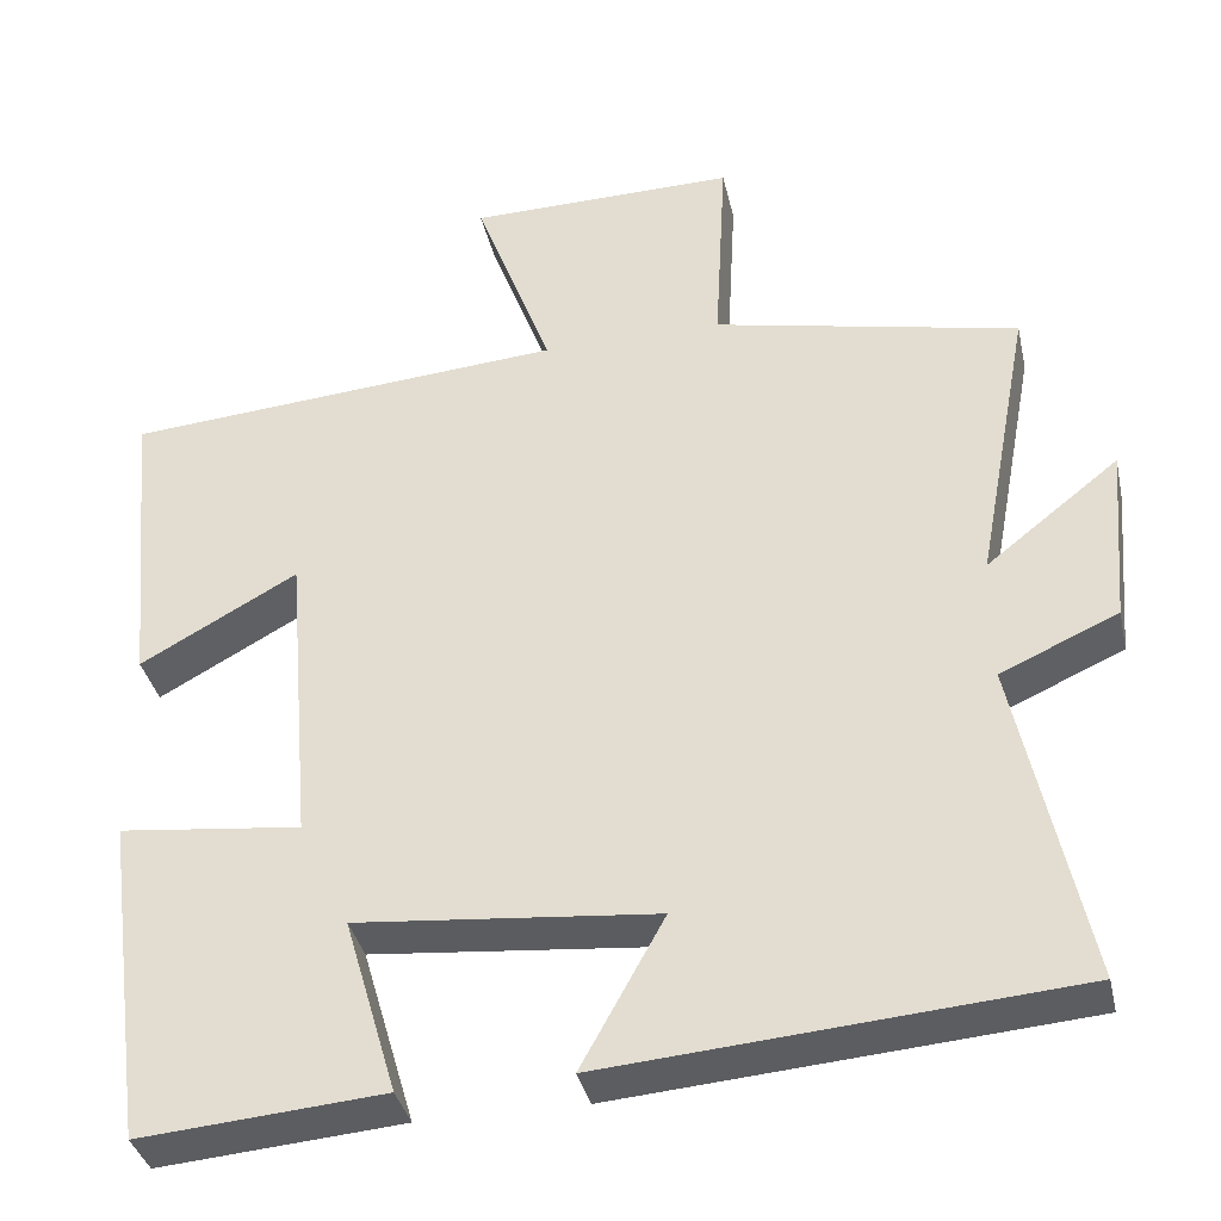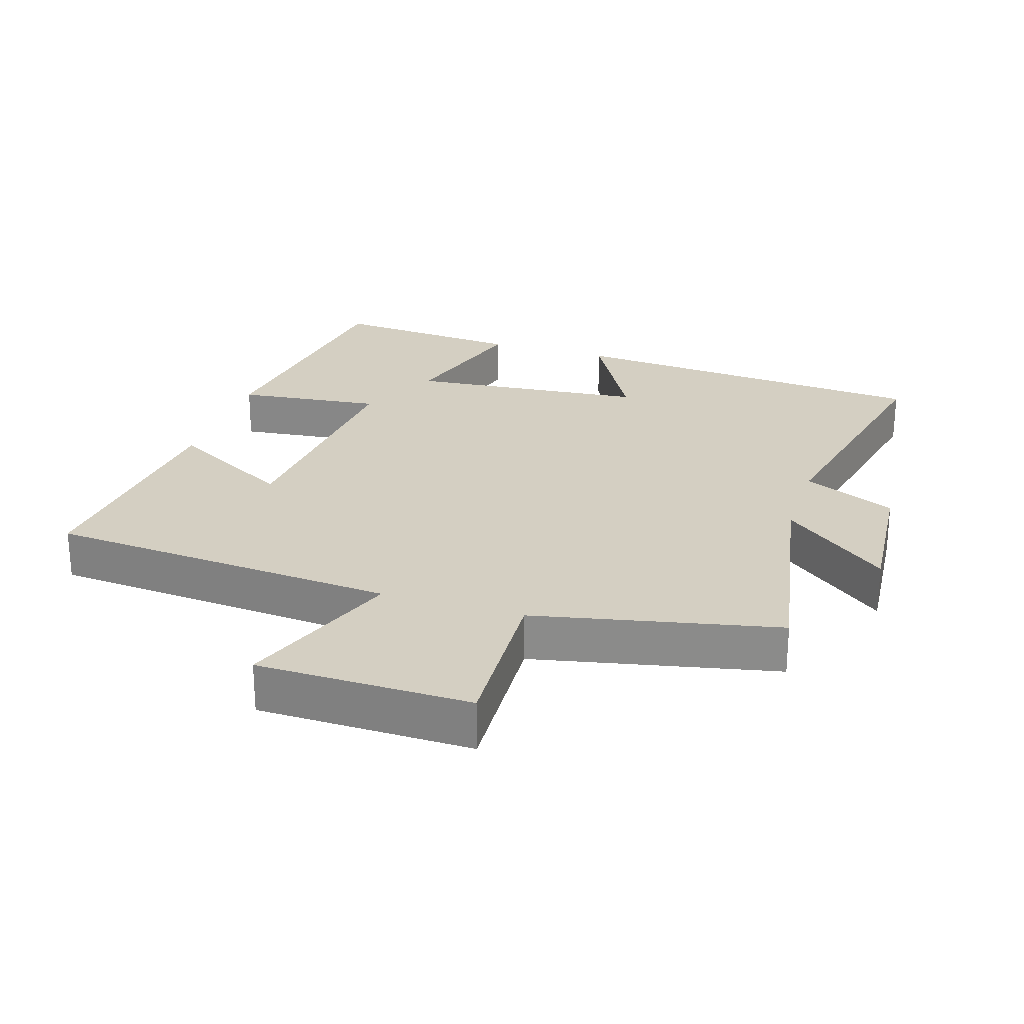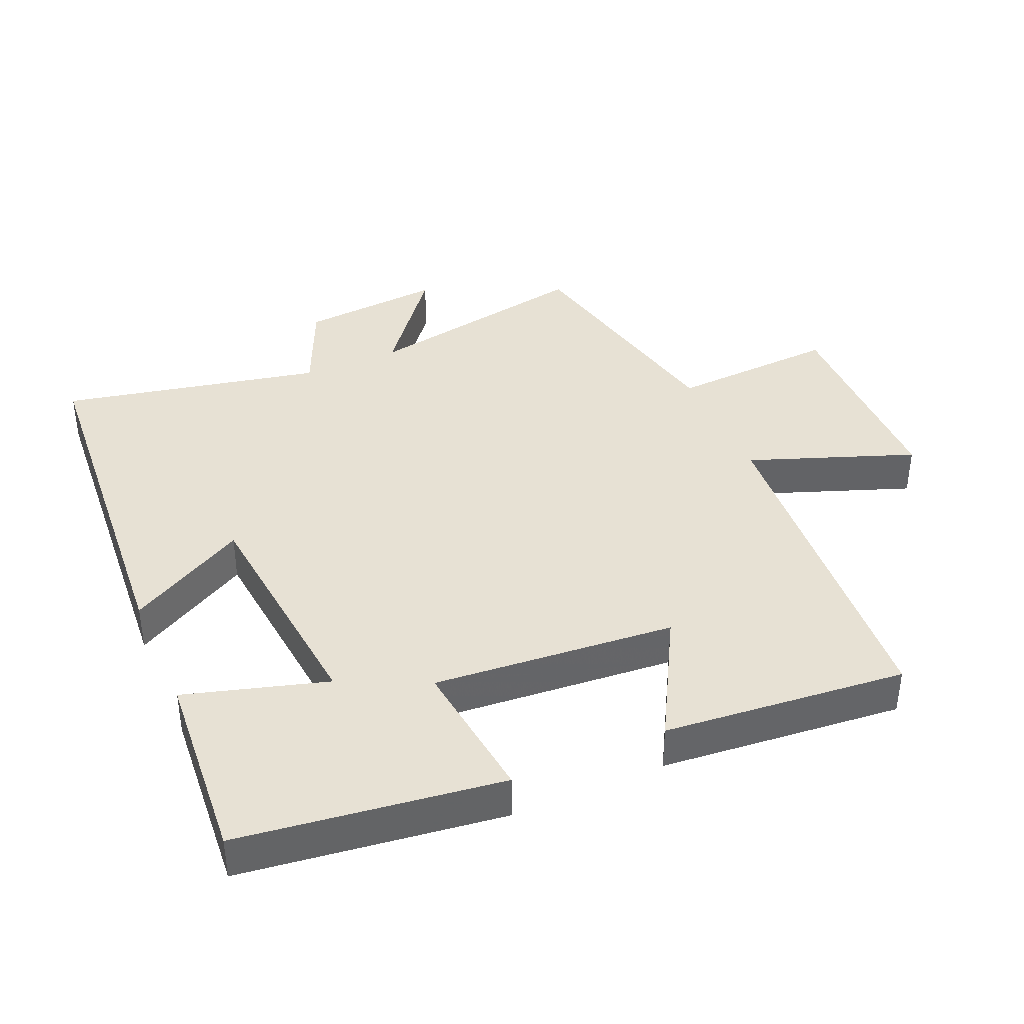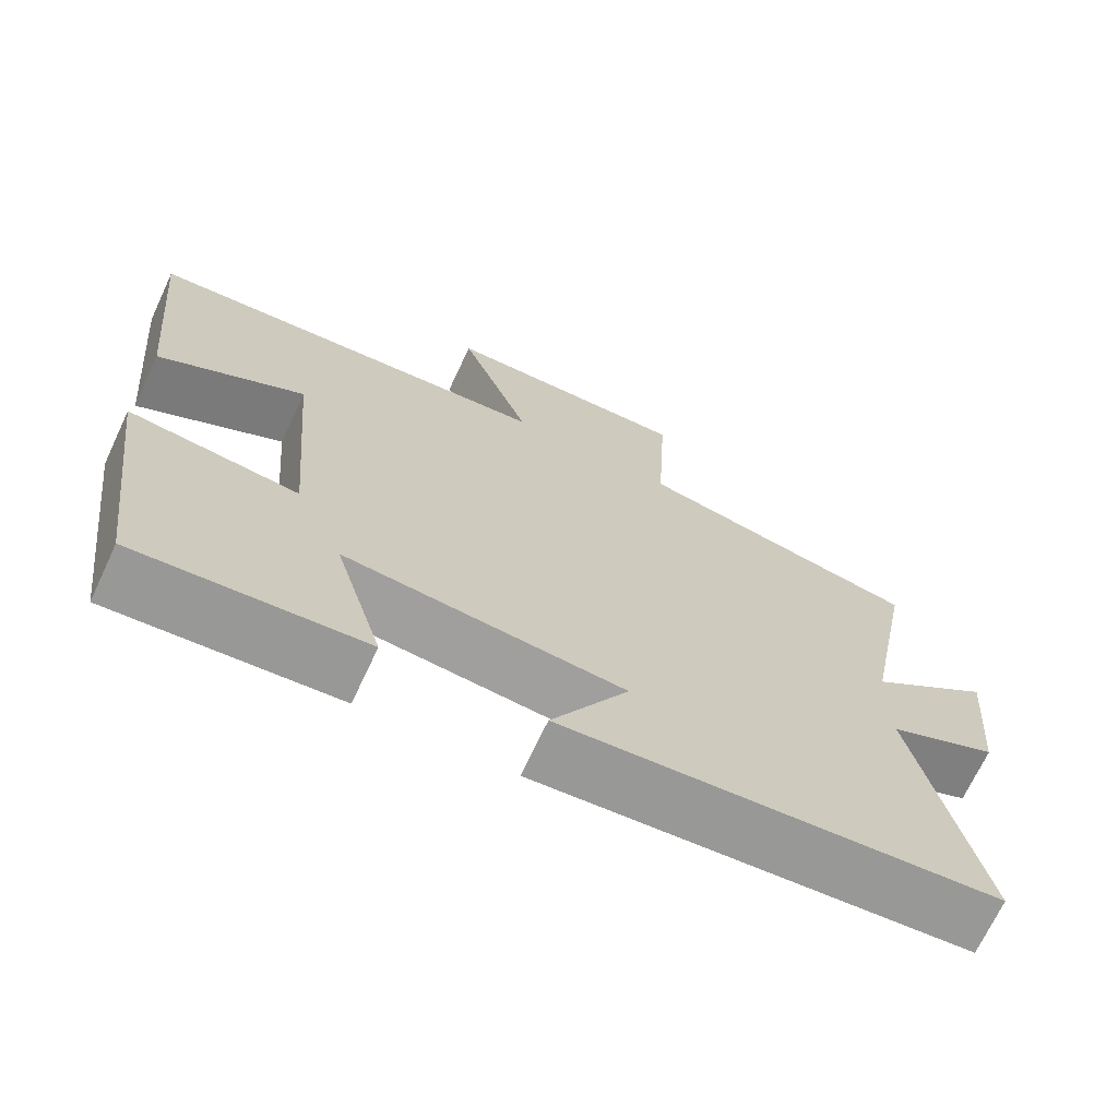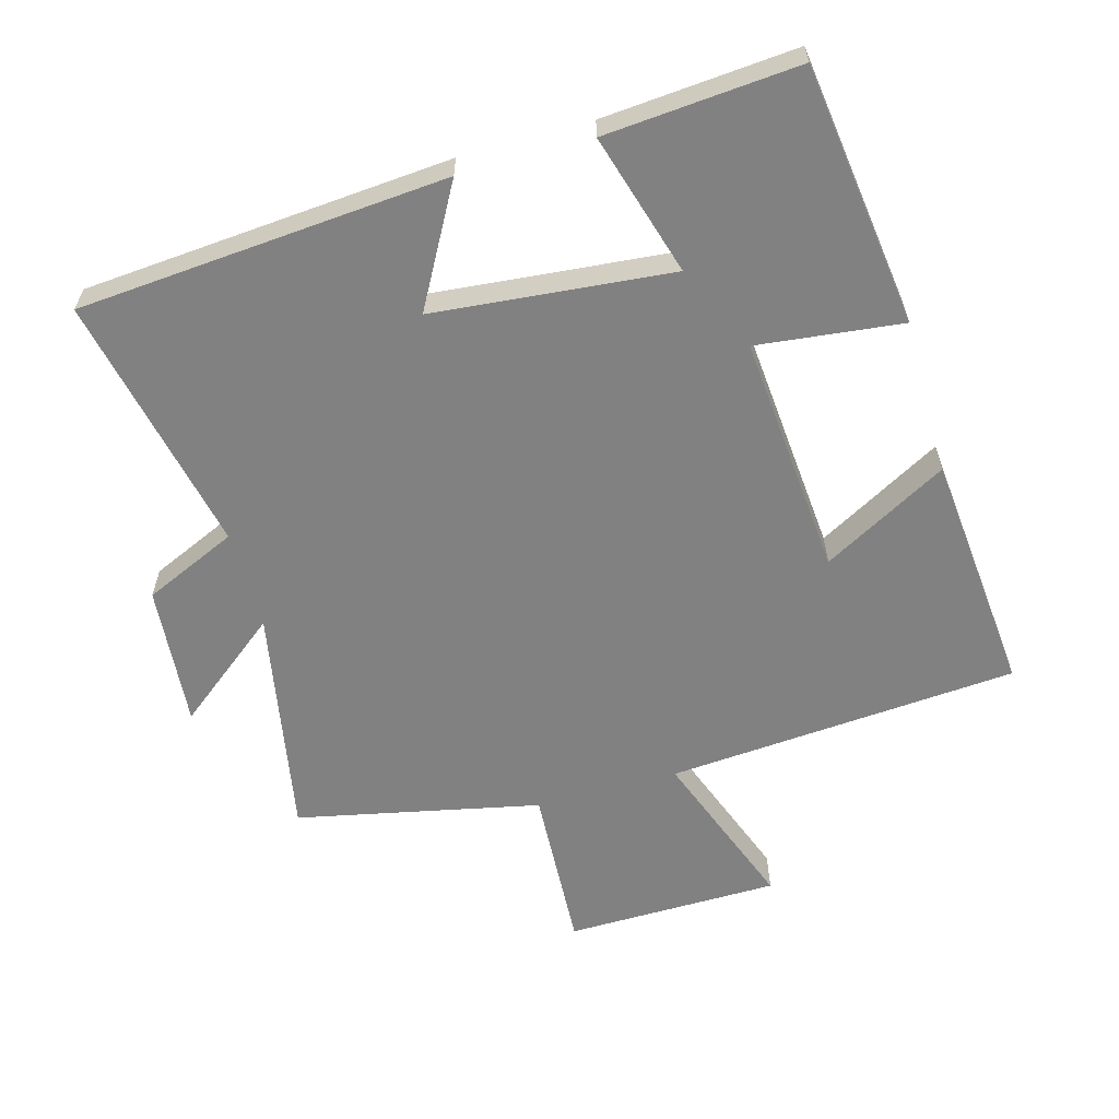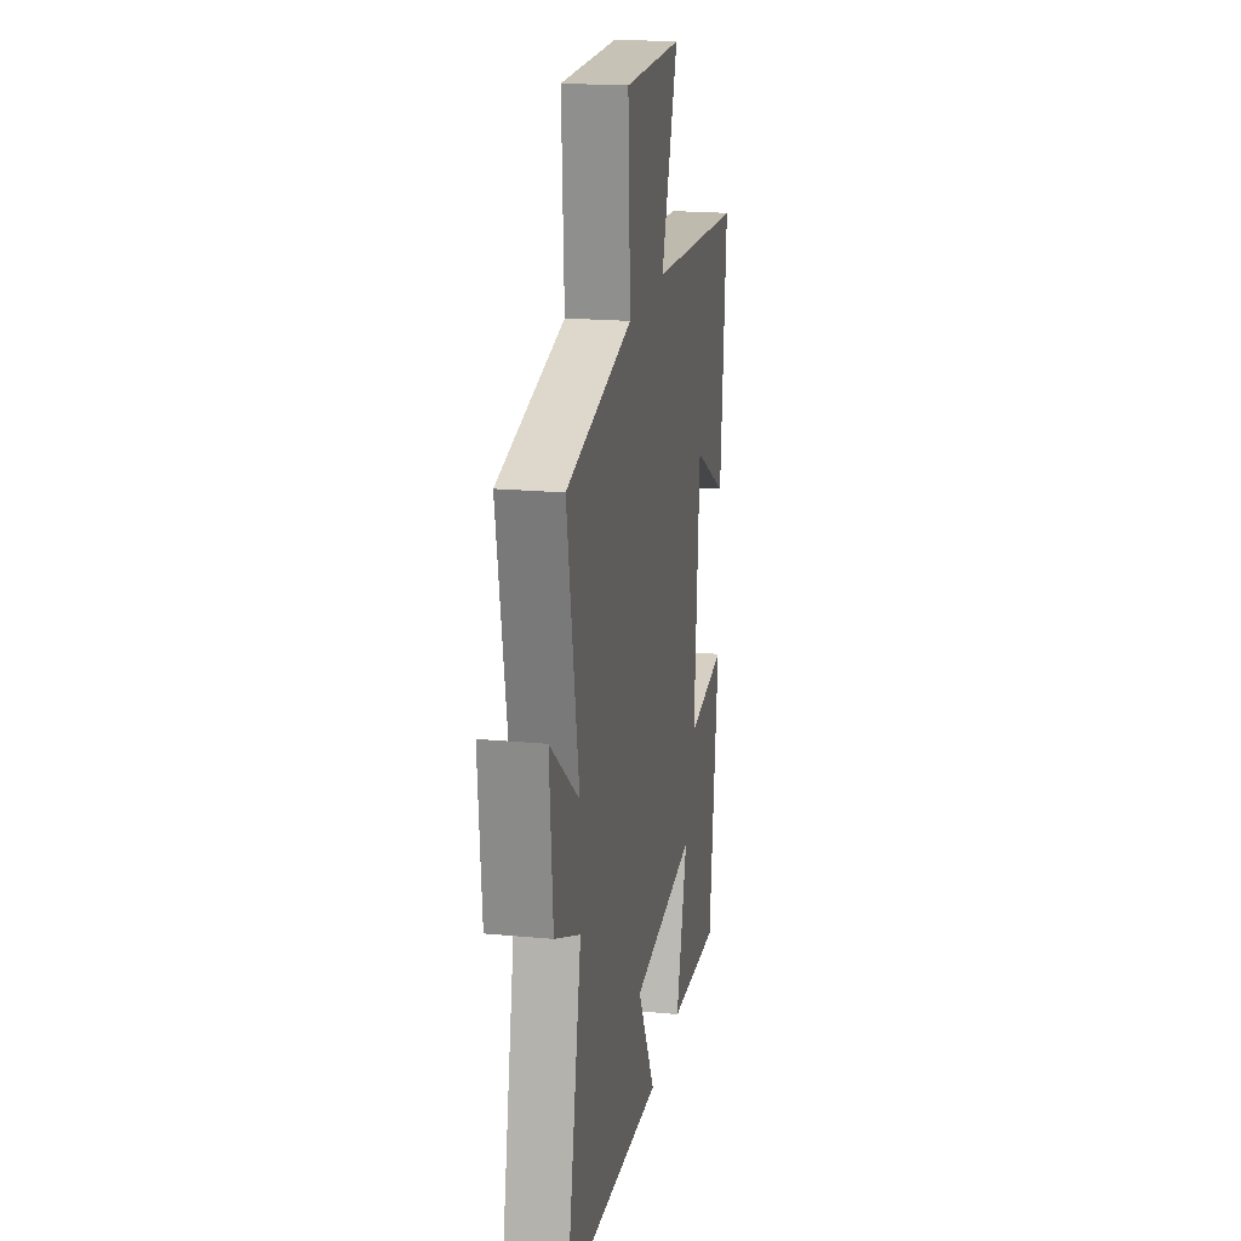
<metadata>
{"format":"obj","ext":"obj","renderer":"f3d","projection":"perspective","resolution":1024,"background":"white","views":[{"elev":-36.7,"azim":12.5,"up":"+Z"},{"elev":25.4,"azim":17.7,"up":"+Y"},{"elev":39.4,"azim":-113.6,"up":"+Y"},{"elev":-70.0,"azim":-25.1,"up":"+Z"},{"elev":-60.4,"azim":-164.3,"up":"+Y"},{"elev":19.9,"azim":99.9,"up":"+Z"}]}
</metadata>
<code>
v 0.582 0.07 -0.457
v 0.033 0.07 -0.5
v 0.131 0.07 -0.323
v -0.223 0.07 -0.289
v -0.161 0.07 -0.5
v -0.449 0.07 -0.523
v -0.5 0.07 -0.133
v -0.284 0.07 -0.158
v -0.314 0.07 0.202
v -0.5 0.07 0.099
v -0.534 0.07 0.46
v -0.011 0.07 0.5
v -0.102 0.07 0.745
v 0.216 0.07 0.749
v 0.203 0.07 0.5
v 0.564 0.07 0.423
v 0.5 0.07 0.08
v 0.657 0.07 0.204
v 0.639 0.07 -0.008
v 0.5 0.07 -0.07
v 0.582 0 -0.457
v 0.033 0 -0.5
v 0.131 0 -0.323
v -0.223 0 -0.289
v -0.161 0 -0.5
v -0.449 0 -0.523
v -0.5 0 -0.133
v -0.284 0 -0.158
v -0.314 0 0.202
v -0.5 0 0.099
v -0.534 0 0.46
v -0.011 0 0.5
v -0.102 0 0.745
v 0.216 0 0.749
v 0.203 0 0.5
v 0.564 0 0.423
v 0.5 0 0.08
v 0.657 0 0.204
v 0.639 0 -0.008
v 0.5 0 -0.07
f 17 18 19 20
f 15 16 17
f 15 17 20
f 12 13 14 15
f 11 12 15
f 10 11 15
f 9 10 15
f 15 20 1
f 9 15 1
f 8 9 1
f 6 7 8
f 5 6 8
f 4 5 8
f 3 4 8
f 1 2 3
f 1 3 8
f 40 39 38 37
f 37 36 35
f 40 37 35
f 35 34 33 32
f 35 32 31
f 35 31 30
f 35 30 29
f 21 40 35
f 21 35 29
f 21 29 28
f 28 27 26
f 28 26 25
f 28 25 24
f 28 24 23
f 23 22 21
f 28 23 21
f 1 21 22 2
f 2 22 23 3
f 3 23 24 4
f 4 24 25 5
f 5 25 26 6
f 6 26 27 7
f 7 27 28 8
f 8 28 29 9
f 9 29 30 10
f 10 30 31 11
f 11 31 32 12
f 12 32 33 13
f 13 33 34 14
f 14 34 35 15
f 15 35 36 16
f 16 36 37 17
f 17 37 38 18
f 18 38 39 19
f 19 39 40 20
f 20 40 21 1

</code>
